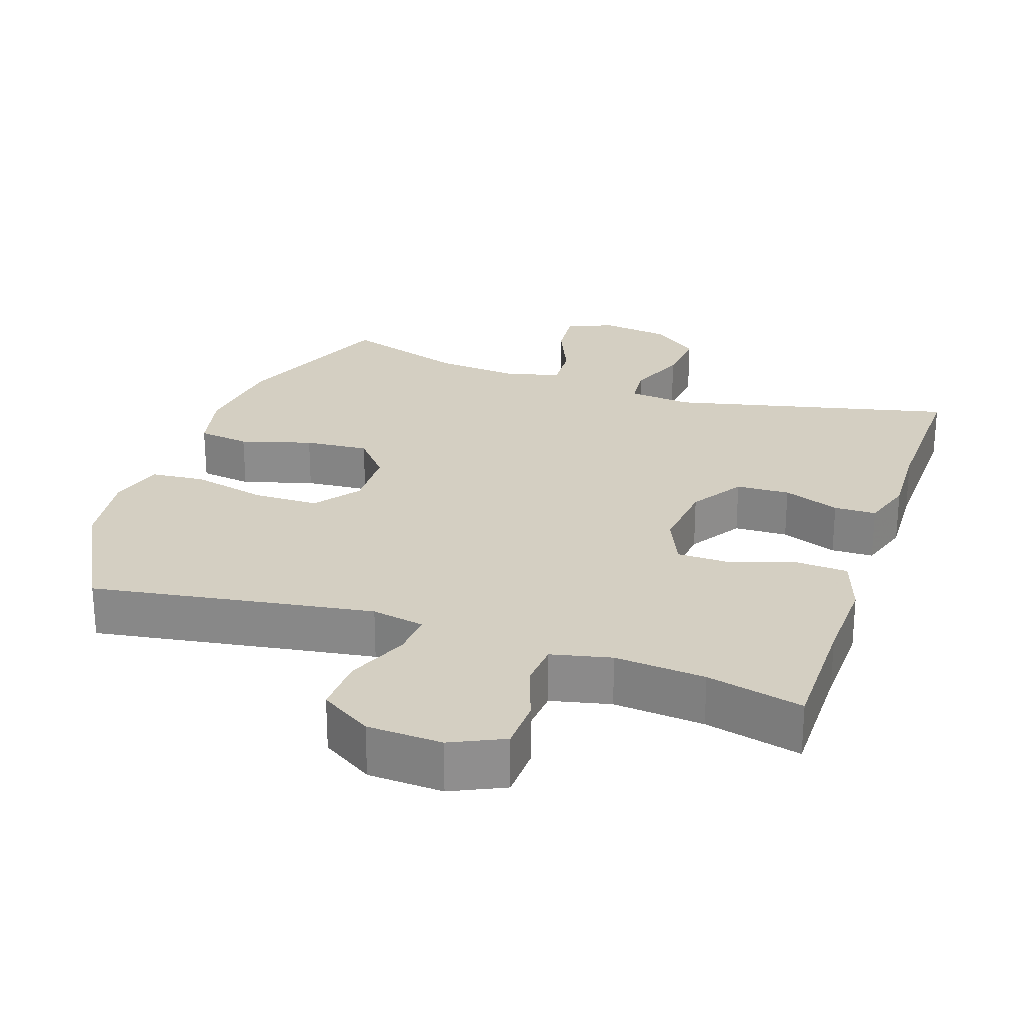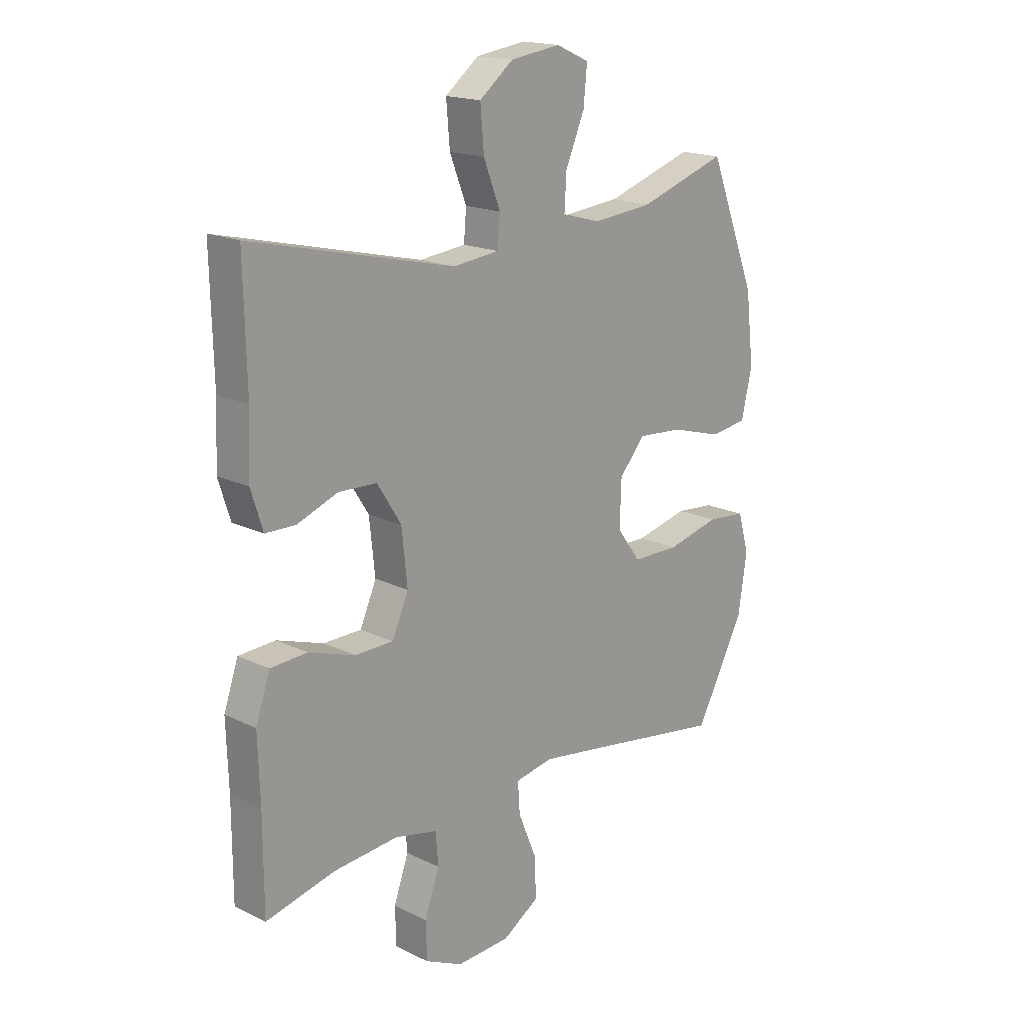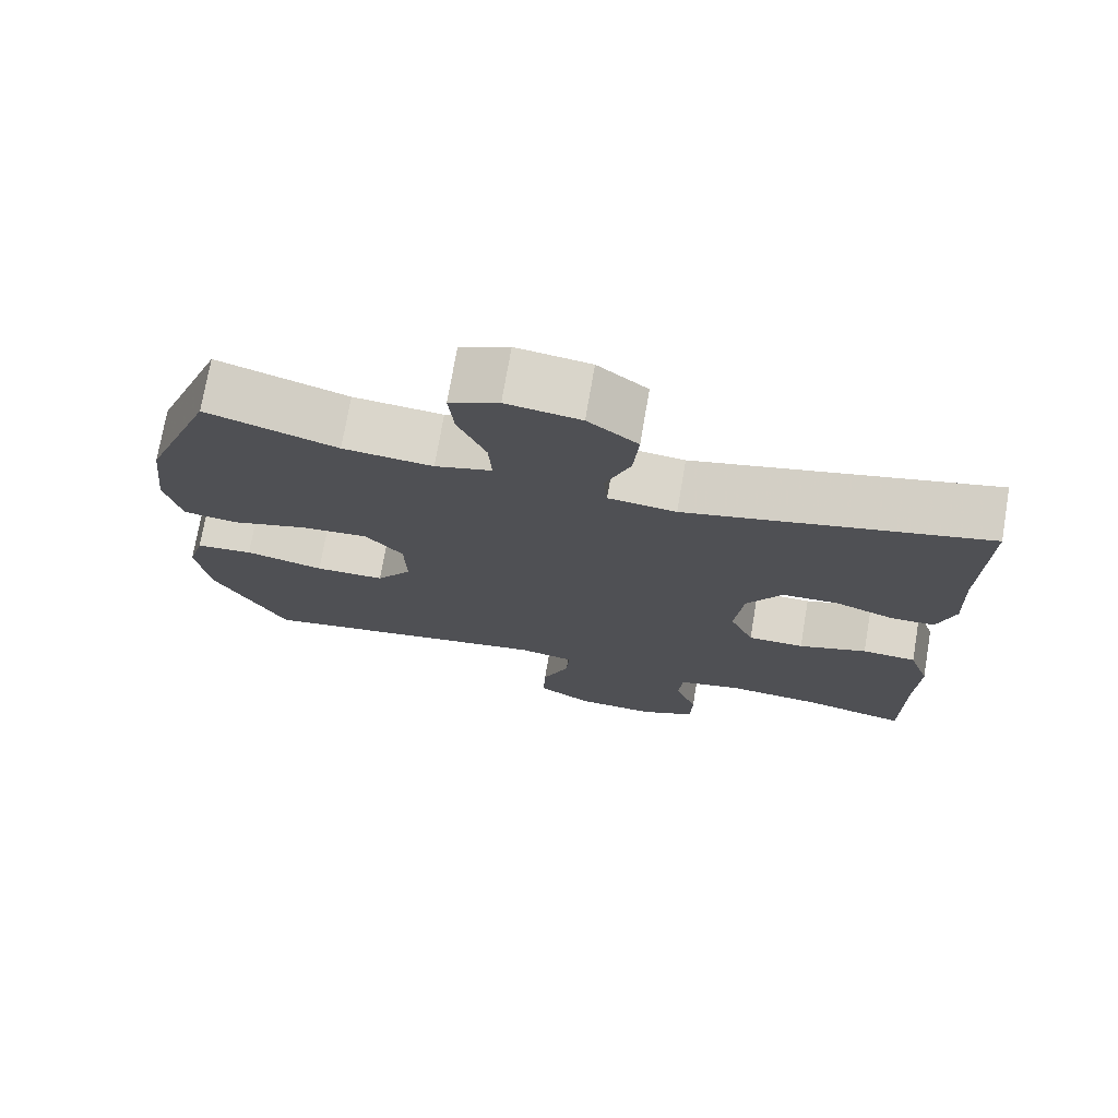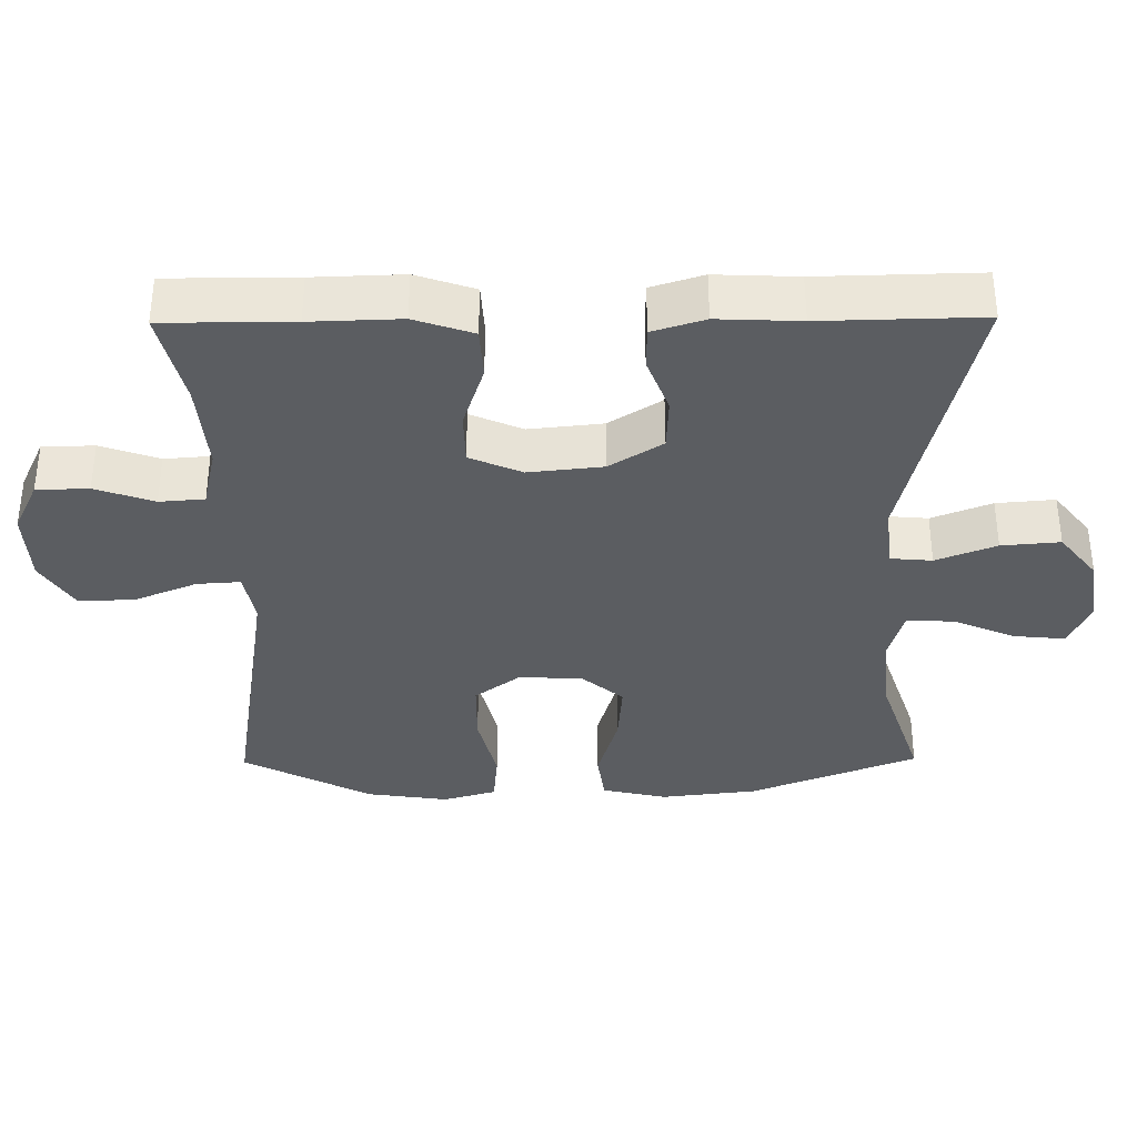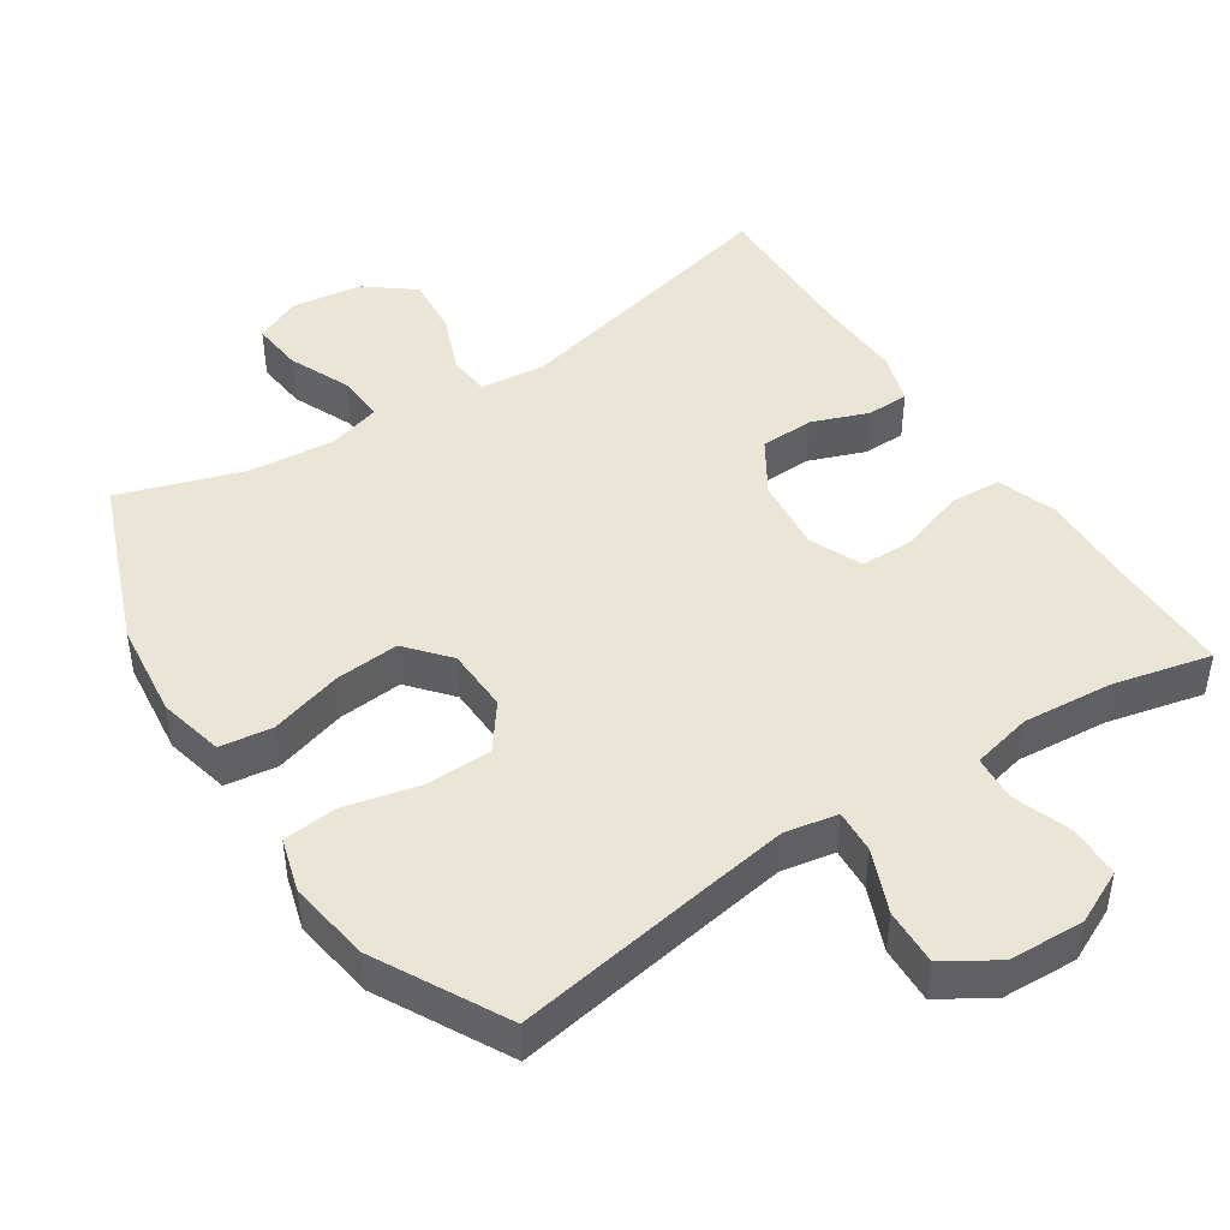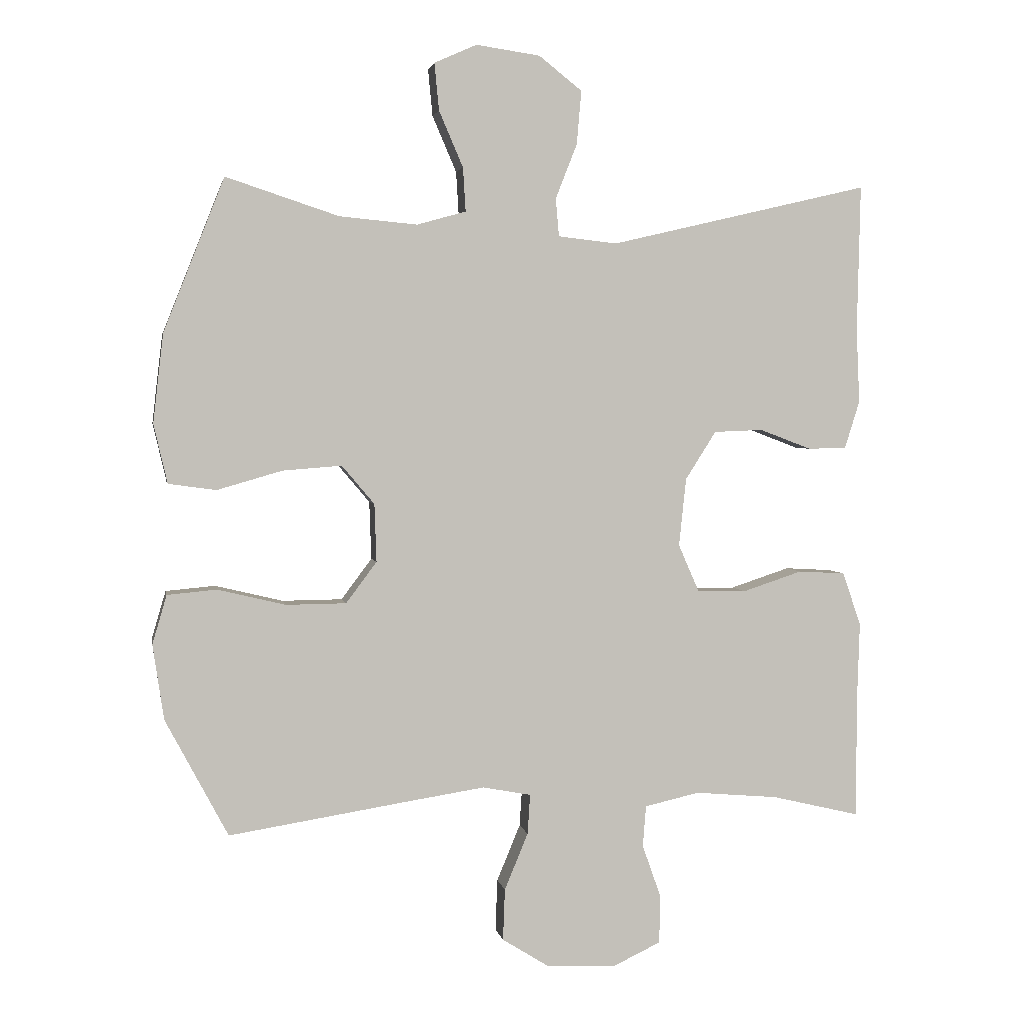
<metadata>
{"format":"obj","ext":"obj","renderer":"f3d","projection":"perspective","resolution":1024,"background":"white","views":[{"elev":25.4,"azim":-161.2,"up":"+Y"},{"elev":17.7,"azim":-46.3,"up":"+Z"},{"elev":73.6,"azim":-170.3,"up":"+Z"},{"elev":-35.4,"azim":-89.4,"up":"+Y"},{"elev":45.8,"azim":146.6,"up":"+Y"},{"elev":2.9,"azim":169.9,"up":"+Z"}]}
</metadata>
<code>
v -0.5 0.07 -0.5
v -0.5 0.07 -0.32
v -0.504 0.07 -0.194
v -0.476 0.07 -0.112
v -0.404 0.07 -0.108
v -0.313 0.07 -0.138
v -0.238 0.07 -0.137
v -0.206 0.07 -0.064
v -0.217 0.07 0.04
v -0.264 0.07 0.114
v -0.339 0.07 0.117
v -0.418 0.07 0.087
v -0.477 0.07 0.088
v -0.5 0.07 0.161
v -0.495 0.07 0.276
v -0.5 0.07 0.5
v -0.103 0.07 0.407
v -0.013 0.07 0.417
v -0.008 0.07 0.475
v -0.041 0.07 0.559
v -0.048 0.07 0.641
v 0.018 0.07 0.693
v 0.116 0.07 0.707
v 0.181 0.07 0.678
v 0.174 0.07 0.606
v 0.137 0.07 0.52
v 0.133 0.07 0.453
v 0.208 0.07 0.432
v 0.327 0.07 0.443
v 0.5 0.07 0.5
v 0.593 0.07 0.265
v 0.609 0.07 0.129
v 0.588 0.07 0.038
v 0.515 0.07 0.028
v 0.415 0.07 0.057
v 0.325 0.07 0.064
v 0.275 0.07 0.005
v 0.272 0.07 -0.084
v 0.319 0.07 -0.147
v 0.411 0.07 -0.148
v 0.515 0.07 -0.123
v 0.591 0.07 -0.13
v 0.613 0.07 -0.205
v 0.596 0.07 -0.32
v 0.5 0.07 -0.5
v 0.223 0.07 -0.456
v 0.106 0.07 -0.438
v 0.032 0.07 -0.452
v 0.036 0.07 -0.513
v 0.072 0.07 -0.6
v 0.075 0.07 -0.679
v 0.003 0.07 -0.724
v -0.102 0.07 -0.729
v -0.176 0.07 -0.694
v -0.178 0.07 -0.621
v -0.149 0.07 -0.539
v -0.154 0.07 -0.476
v -0.238 0.07 -0.457
v -0.365 0.07 -0.468
v -0.5 0 -0.5
v -0.5 0 -0.32
v -0.504 0 -0.194
v -0.476 0 -0.112
v -0.404 0 -0.108
v -0.313 0 -0.138
v -0.238 0 -0.137
v -0.206 0 -0.064
v -0.217 0 0.04
v -0.264 0 0.114
v -0.339 0 0.117
v -0.418 0 0.087
v -0.477 0 0.088
v -0.5 0 0.161
v -0.495 0 0.276
v -0.5 0 0.5
v -0.103 0 0.407
v -0.013 0 0.417
v -0.008 0 0.475
v -0.041 0 0.559
v -0.048 0 0.641
v 0.018 0 0.693
v 0.116 0 0.707
v 0.181 0 0.678
v 0.174 0 0.606
v 0.137 0 0.52
v 0.133 0 0.453
v 0.208 0 0.432
v 0.327 0 0.443
v 0.5 0 0.5
v 0.593 0 0.265
v 0.609 0 0.129
v 0.588 0 0.038
v 0.515 0 0.028
v 0.415 0 0.057
v 0.325 0 0.064
v 0.275 0 0.005
v 0.272 0 -0.084
v 0.319 0 -0.147
v 0.411 0 -0.148
v 0.515 0 -0.123
v 0.591 0 -0.13
v 0.613 0 -0.205
v 0.596 0 -0.32
v 0.5 0 -0.5
v 0.223 0 -0.456
v 0.106 0 -0.438
v 0.032 0 -0.452
v 0.036 0 -0.513
v 0.072 0 -0.6
v 0.075 0 -0.679
v 0.003 0 -0.724
v -0.102 0 -0.729
v -0.176 0 -0.694
v -0.178 0 -0.621
v -0.149 0 -0.539
v -0.154 0 -0.476
v -0.238 0 -0.457
v -0.365 0 -0.468
f 53 54 55 56
f 53 56 57
f 52 53 57
f 49 50 51 52
f 48 49 52 57
f 47 48 57 58
f 43 44 45 46
f 43 46 47
f 40 41 42 43
f 39 40 43 47
f 38 39 47 58
f 32 33 34 35
f 32 35 36
f 29 30 31 32
f 28 29 32 36
f 27 28 36 37
f 23 24 25 26
f 23 26 27
f 22 23 27
f 19 20 21 22
f 18 19 22 27
f 15 16 17
f 15 17 18
f 11 12 13 14
f 10 11 14 15
f 3 4 5 6
f 2 3 6 7
f 59 1 2 7
f 58 59 7 8
f 38 58 8
f 37 38 8 9
f 27 37 9 10
f 10 15 18 27
f 115 114 113 112
f 116 115 112
f 116 112 111
f 111 110 109 108
f 116 111 108 107
f 117 116 107 106
f 105 104 103 102
f 106 105 102
f 102 101 100 99
f 106 102 99 98
f 117 106 98 97
f 94 93 92 91
f 95 94 91
f 91 90 89 88
f 95 91 88 87
f 96 95 87 86
f 85 84 83 82
f 86 85 82
f 86 82 81
f 81 80 79 78
f 86 81 78 77
f 76 75 74
f 77 76 74
f 73 72 71 70
f 74 73 70 69
f 65 64 63 62
f 66 65 62 61
f 66 61 60 118
f 67 66 118 117
f 67 117 97
f 68 67 97 96
f 69 68 96 86
f 86 77 74 69
f 1 60 61 2
f 2 61 62 3
f 3 62 63 4
f 4 63 64 5
f 5 64 65 6
f 6 65 66 7
f 7 66 67 8
f 8 67 68 9
f 9 68 69 10
f 10 69 70 11
f 11 70 71 12
f 12 71 72 13
f 13 72 73 14
f 14 73 74 15
f 15 74 75 16
f 16 75 76 17
f 17 76 77 18
f 18 77 78 19
f 19 78 79 20
f 20 79 80 21
f 21 80 81 22
f 22 81 82 23
f 23 82 83 24
f 24 83 84 25
f 25 84 85 26
f 26 85 86 27
f 27 86 87 28
f 28 87 88 29
f 29 88 89 30
f 30 89 90 31
f 31 90 91 32
f 32 91 92 33
f 33 92 93 34
f 34 93 94 35
f 35 94 95 36
f 36 95 96 37
f 37 96 97 38
f 38 97 98 39
f 39 98 99 40
f 40 99 100 41
f 41 100 101 42
f 42 101 102 43
f 43 102 103 44
f 44 103 104 45
f 45 104 105 46
f 46 105 106 47
f 47 106 107 48
f 48 107 108 49
f 49 108 109 50
f 50 109 110 51
f 51 110 111 52
f 52 111 112 53
f 53 112 113 54
f 54 113 114 55
f 55 114 115 56
f 56 115 116 57
f 57 116 117 58
f 58 117 118 59
f 59 118 60 1

</code>
